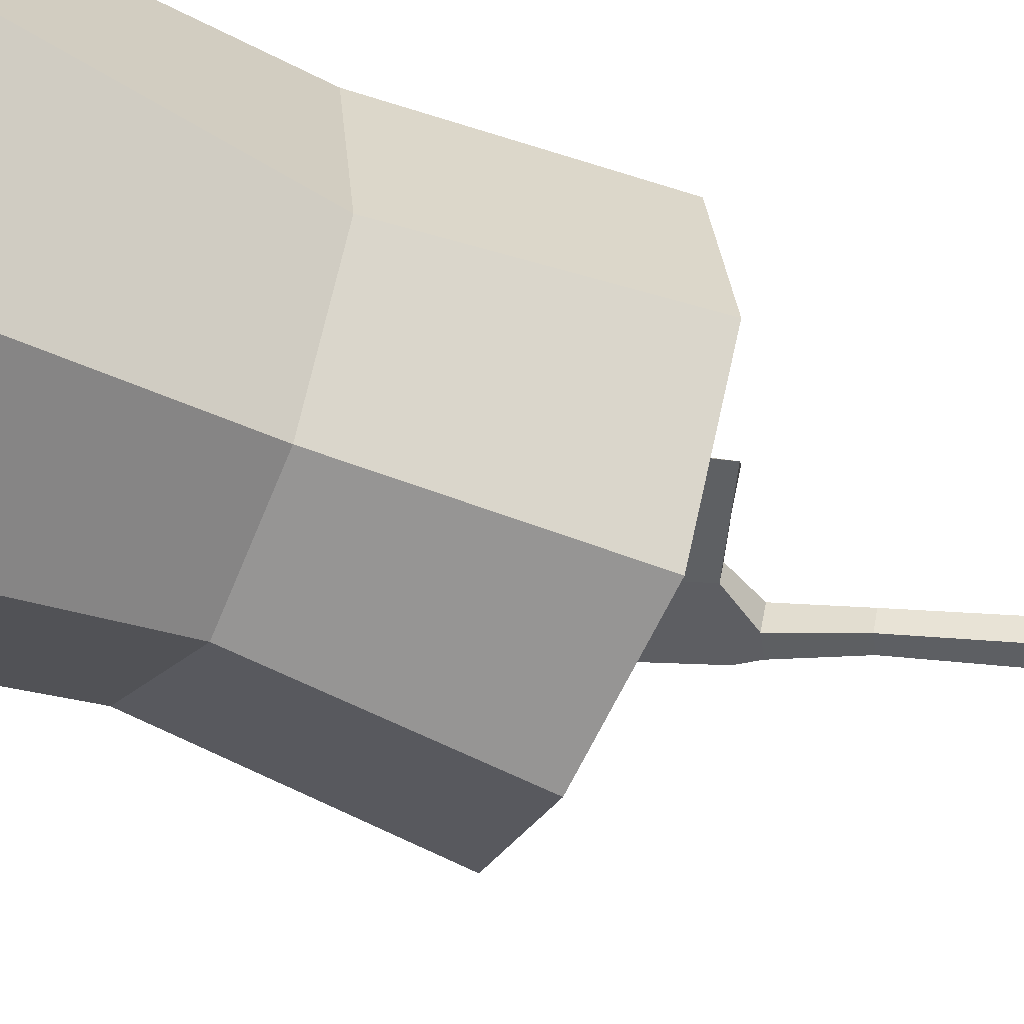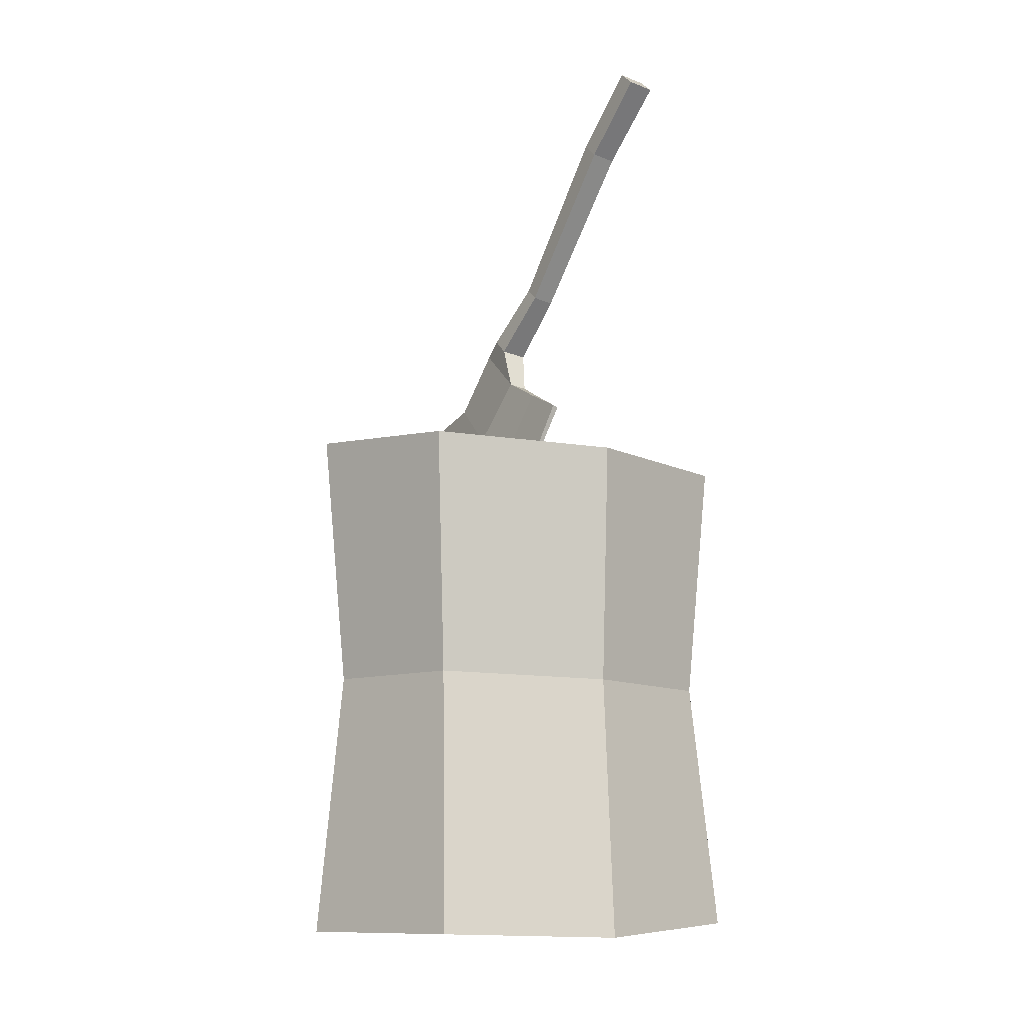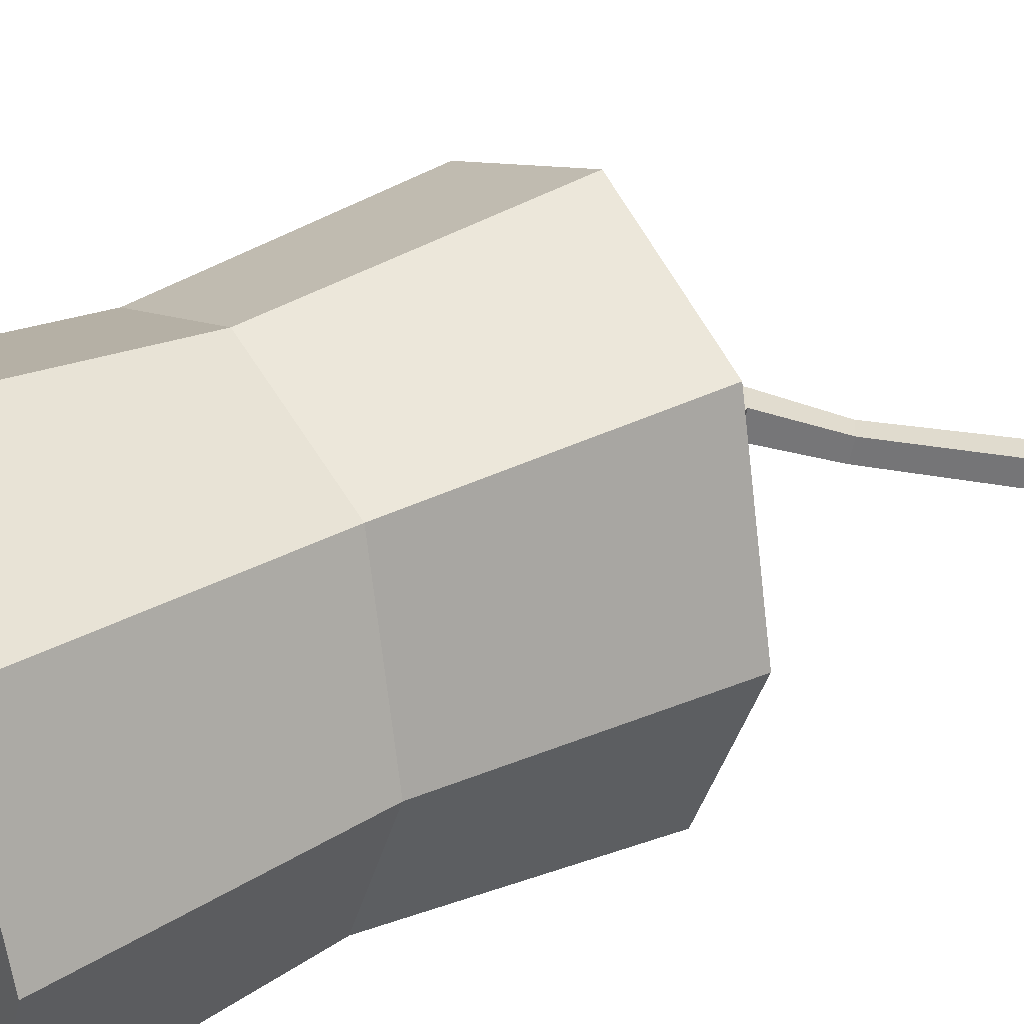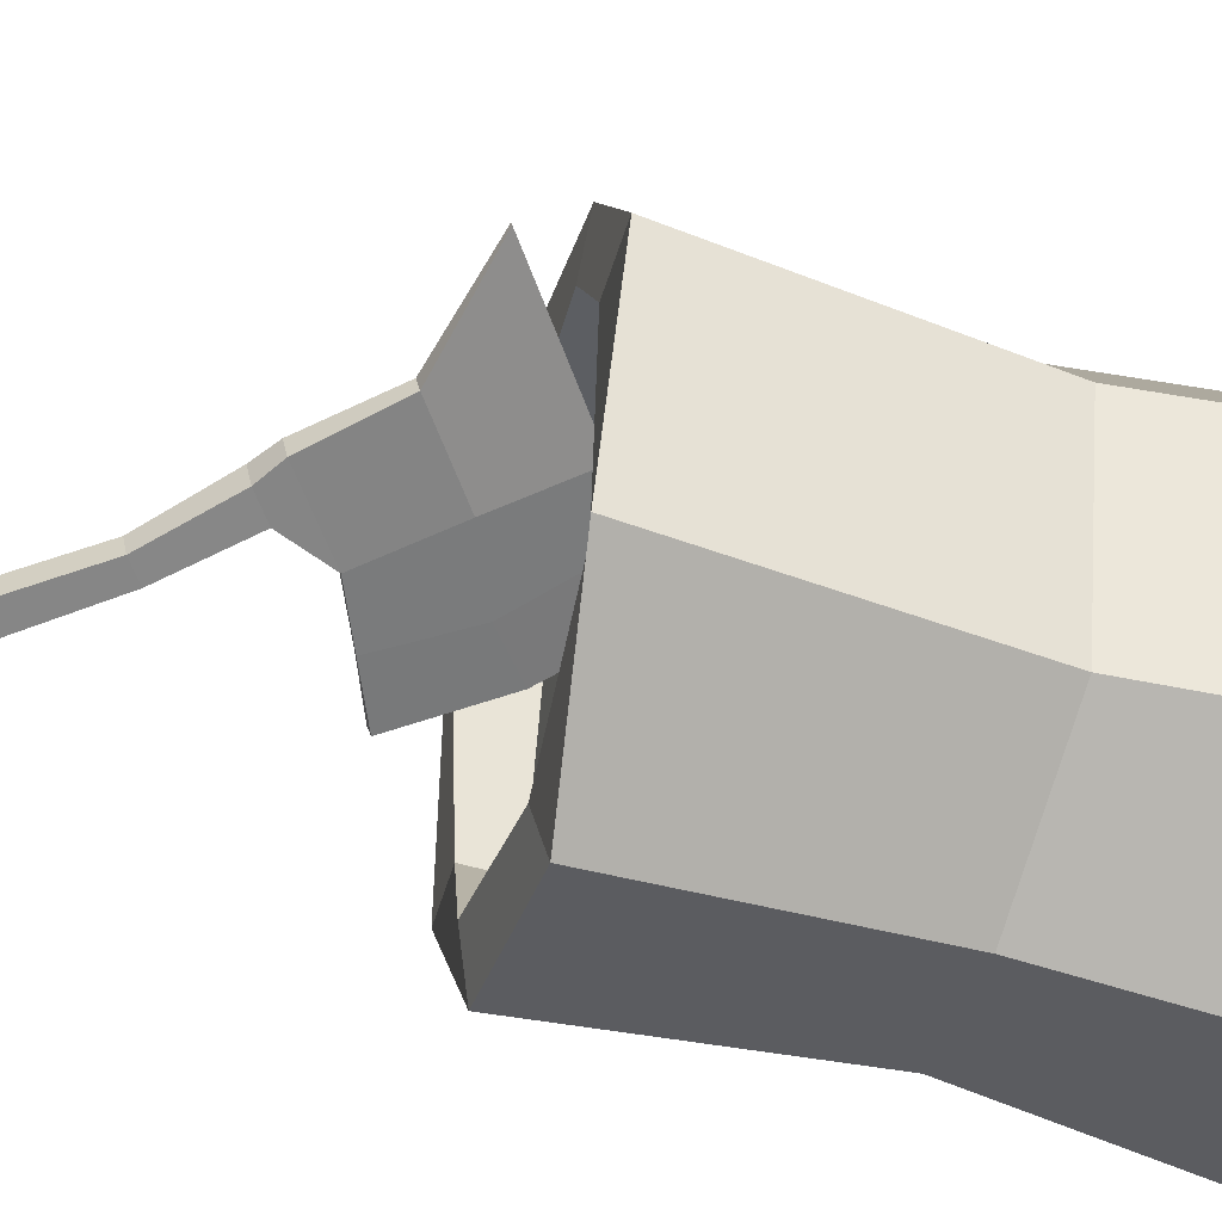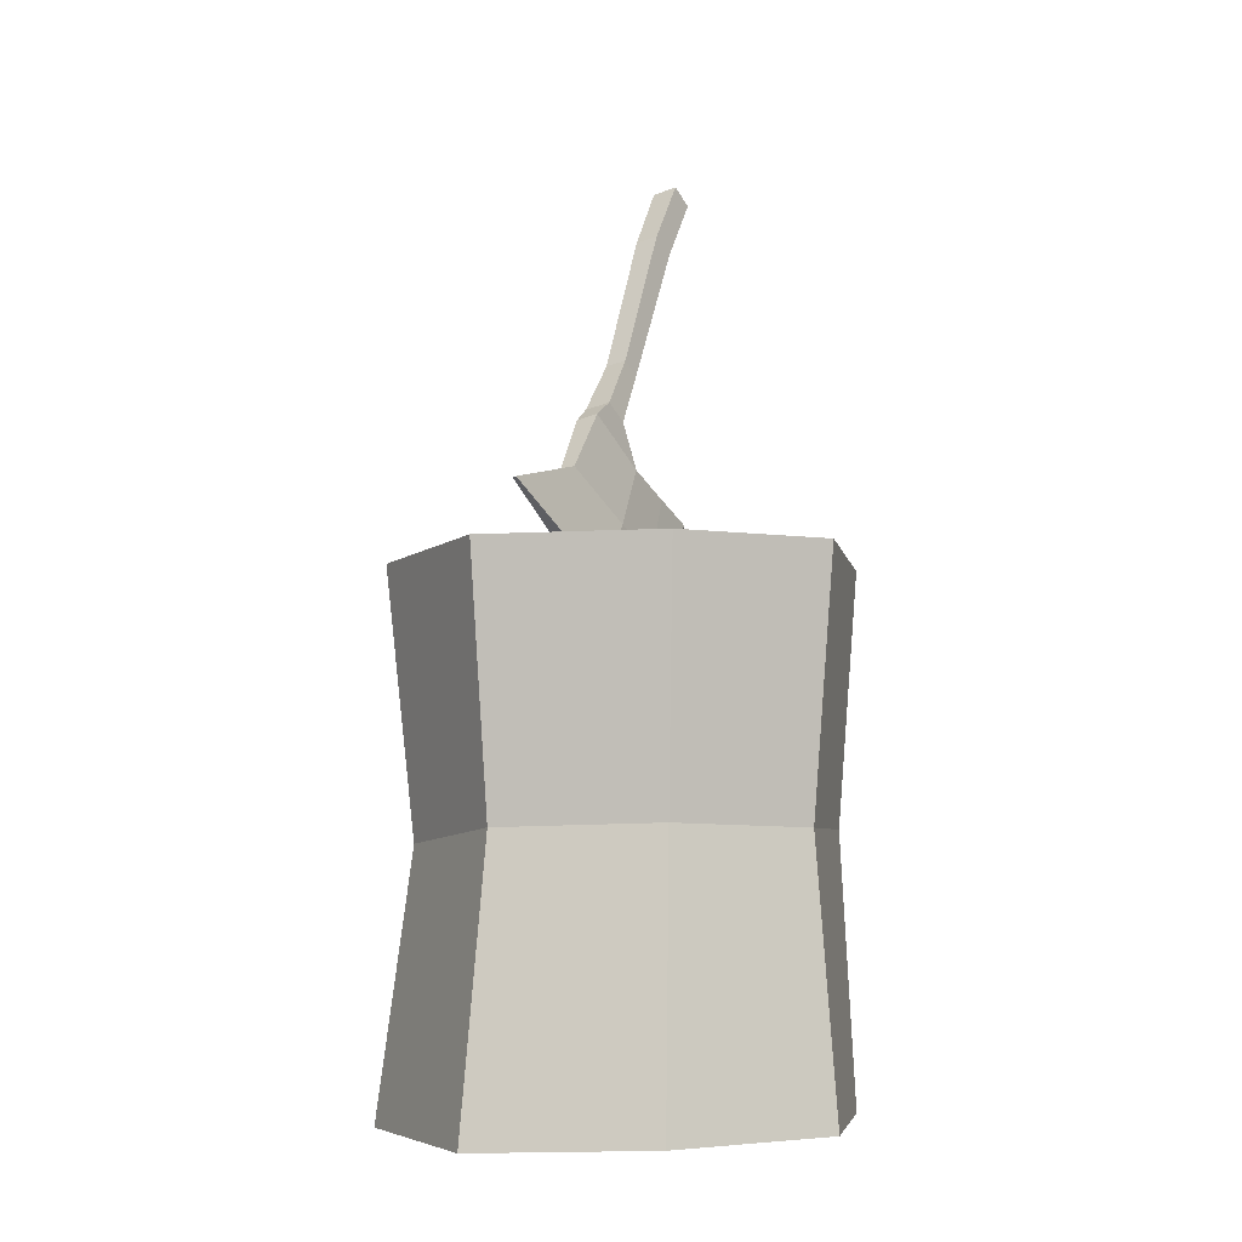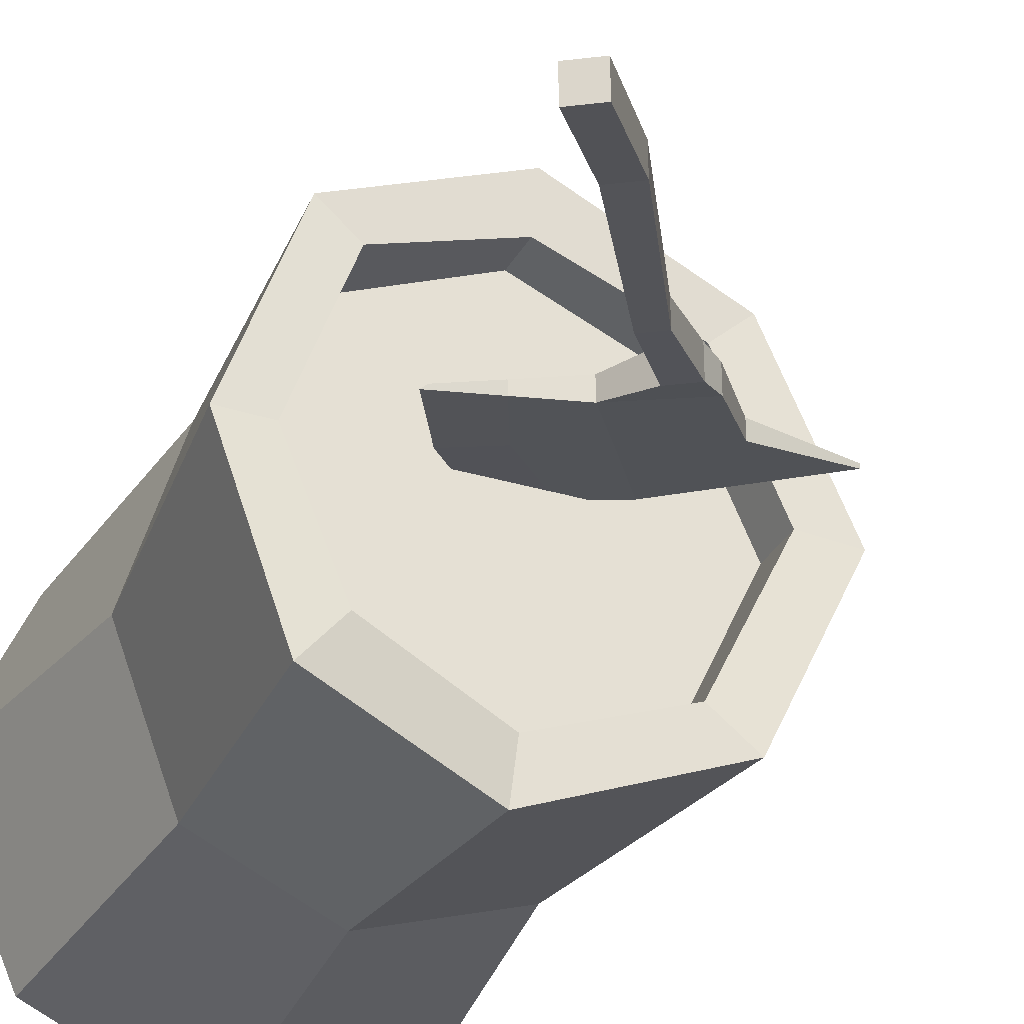
<metadata>
{"format":"obj","ext":"obj","renderer":"f3d","projection":"perspective","resolution":1024,"background":"white","views":[{"elev":-43.0,"azim":62.3,"up":"+Z"},{"elev":-8.8,"azim":64.3,"up":"+Y"},{"elev":34.1,"azim":56.2,"up":"+Z"},{"elev":-59.6,"azim":-106.4,"up":"+Z"},{"elev":-6.7,"azim":-53.6,"up":"+Y"},{"elev":-33.2,"azim":154.7,"up":"+Z"}]}
</metadata>
<code>
o Cube.013_Cube.011
v 0.07517 0.05479 0.000776
v 0.07197 0.05765 0.003049
v -0.004496 -0.05386 0.02553
v -0.006021 -0.05221 0.02785
v -0.04968 0.1222 -0.008468
v -0.04808 0.125 0.009008
v -0.1612 0.0599 0.02054
v -0.1609 0.06036 0.02344
v -0.07064 -0.007337 0.01684
v -0.06927 -0.004921 0.03185
v -0.001156 0.08742 -0.004755
v 0.000158 0.08974 0.009638
v 0.04143 -0.003962 0.01331
v 0.04164 -0.003582 0.01567
v -0.08713 0.0773 0.004719
v -0.08601 0.07928 0.01699
v -0.03441 0.04266 0.02232
v -0.03582 0.04017 0.006864
v 0.1383 0.3334 -0.0599
v 0.1401 0.3367 -0.03942
v -0.01765 0.1207 -0.01144
v -0.01578 0.124 0.009036
v 0.1214 0.3456 -0.06033
v 0.1233 0.3489 -0.03985
v -0.03448 0.133 -0.01188
v -0.03261 0.1363 0.008601
v 0.0185 0.1648 -0.02183
v 0.09377 0.2798 -0.04535
v 0.09548 0.2828 -0.02667
v 0.02005 0.1675 -0.004948
v 0.07694 0.292 -0.04578
v 0.004971 0.1746 -0.02218
v 0.006512 0.1774 -0.005298
v 0.07864 0.295 -0.0271
v -0.03757 -0.0306 0.02118
v 0.03777 0.07245 0.006388
v -0.03677 -0.0292 0.02987
v 0.03701 0.07111 -0.001989
v 0.0115 0.01977 0.009026
v 0.009998 0.02596 0.01738
v -0.1929 -0.3997 0.002198
v -0.1456 0.01912 0.004502
v -0.1293 -0.395 -0.1304
v -0.09733 0.008554 -0.1013
v -0.001712 -0.3883 -0.1795
v -0.000181 0.004777 -0.1404
v 0.1144 -0.387 -0.1302
v 0.088 0.01016 -0.0994
v 0.1712 -0.3924 0.000395
v 0.126 0.004301 -0.000598
v 0.1186 -0.3893 0.1252
v 0.09057 0.01848 0.1062
v -0.00701 -0.3924 0.1862
v -0.003972 0.01232 0.1464
v -0.1353 -0.3947 0.1317
v -0.1019 0.01687 0.1071
v -0.1674 -0.1827 0.005016
v -0.1045 -0.191 -0.1169
v 0.004554 -0.1858 -0.1582
v 0.09644 -0.1898 -0.116
v 0.1406 -0.1856 -0.007336
v 0.1047 -0.1799 0.1209
v -0.003761 -0.1818 0.1661
v -0.1156 -0.1801 0.1207
v -0.1246 0.01585 -0.1293
v -0.1872 0.01808 0.003962
v 0.000518 -0.004762 -0.1767
v 0.1112 -0.00165 -0.1264
v 0.1611 0.005056 -0.001821
v 0.1165 0.01566 0.1315
v -0.00401 0.02124 0.1848
v -0.1294 0.01723 0.1341
v -0.09916 -0.02313 -0.1009
v -0.1467 -0.01731 0.005194
v -0.001611 -0.02567 -0.1404
v 0.08877 -0.02463 -0.0985
v 0.1267 -0.02664 0.000717
v 0.09033 -0.02329 0.1043
v -0.004162 -0.01968 0.1471
v -0.102 -0.01814 0.1071
f 27 30 22 21
f 21 22 26 25
f 31 34 24 23
f 23 24 20 19
f 28 31 23 19
f 34 29 20 24
f 26 22 30 33
f 33 30 29 34
f 21 25 32 27
f 27 32 31 28
f 25 26 33 32
f 32 33 34 31
f 19 20 29 28
f 28 29 30 27
f 9 10 8 7
f 15 16 6 5
f 18 15 5 11
f 16 17 12 6
f 39 18 11 38
f 35 37 10 9
f 35 9 18 39
f 8 10 17 16
f 9 7 15 18
f 7 8 16 15
f 10 37 40 17
f 17 40 36 12
f 11 12 36 38
f 13 14 4 3
f 38 36 2 1
f 40 14 2 36
f 37 4 14 40
f 1 2 14 13
f 3 35 39 13
f 3 4 37 35
f 13 39 38 1
f 26 25 5 6
f 26 6 12 22
f 21 11 5 25
f 22 12 11 21
f 57 66 65 58
f 58 65 67 59
f 59 67 68 60
f 60 68 69 61
f 61 69 70 62
f 62 70 71 63
f 56 54 79 80
f 63 71 72 64
f 64 72 66 57
f 41 43 45 47 49 51 53 55
f 55 64 57 41
f 53 63 64 55
f 51 62 63 53
f 49 61 62 51
f 47 60 61 49
f 45 59 60 47
f 43 58 59 45
f 41 57 58 43
f 42 44 65 66
f 44 46 67 65
f 46 48 68 67
f 48 50 69 68
f 50 52 70 69
f 52 54 71 70
f 54 56 72 71
f 56 42 66 72
f 52 50 77 78
f 48 46 75 76
f 44 42 74 73
f 42 56 80 74
f 54 52 78 79
f 50 48 76 77
f 46 44 73 75
f 73 74 80 79 78 77 76 75

</code>
